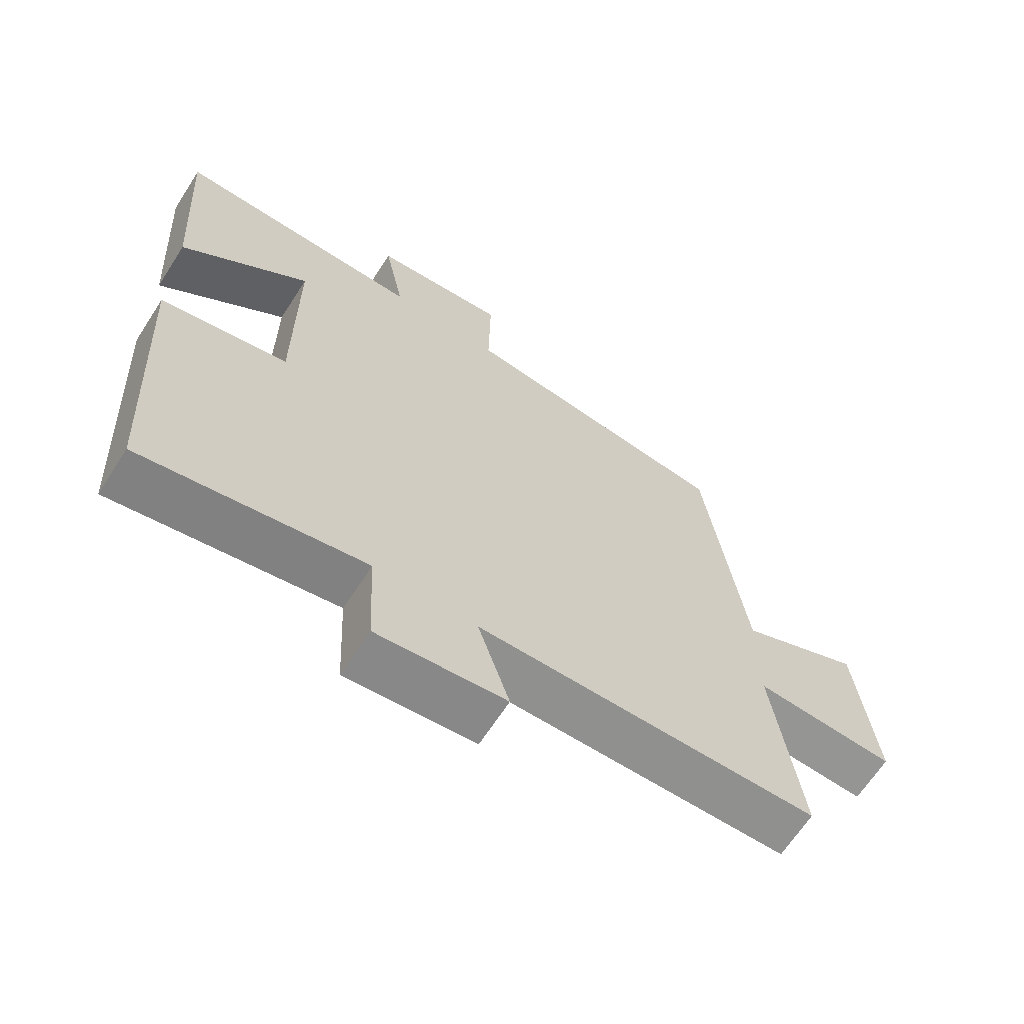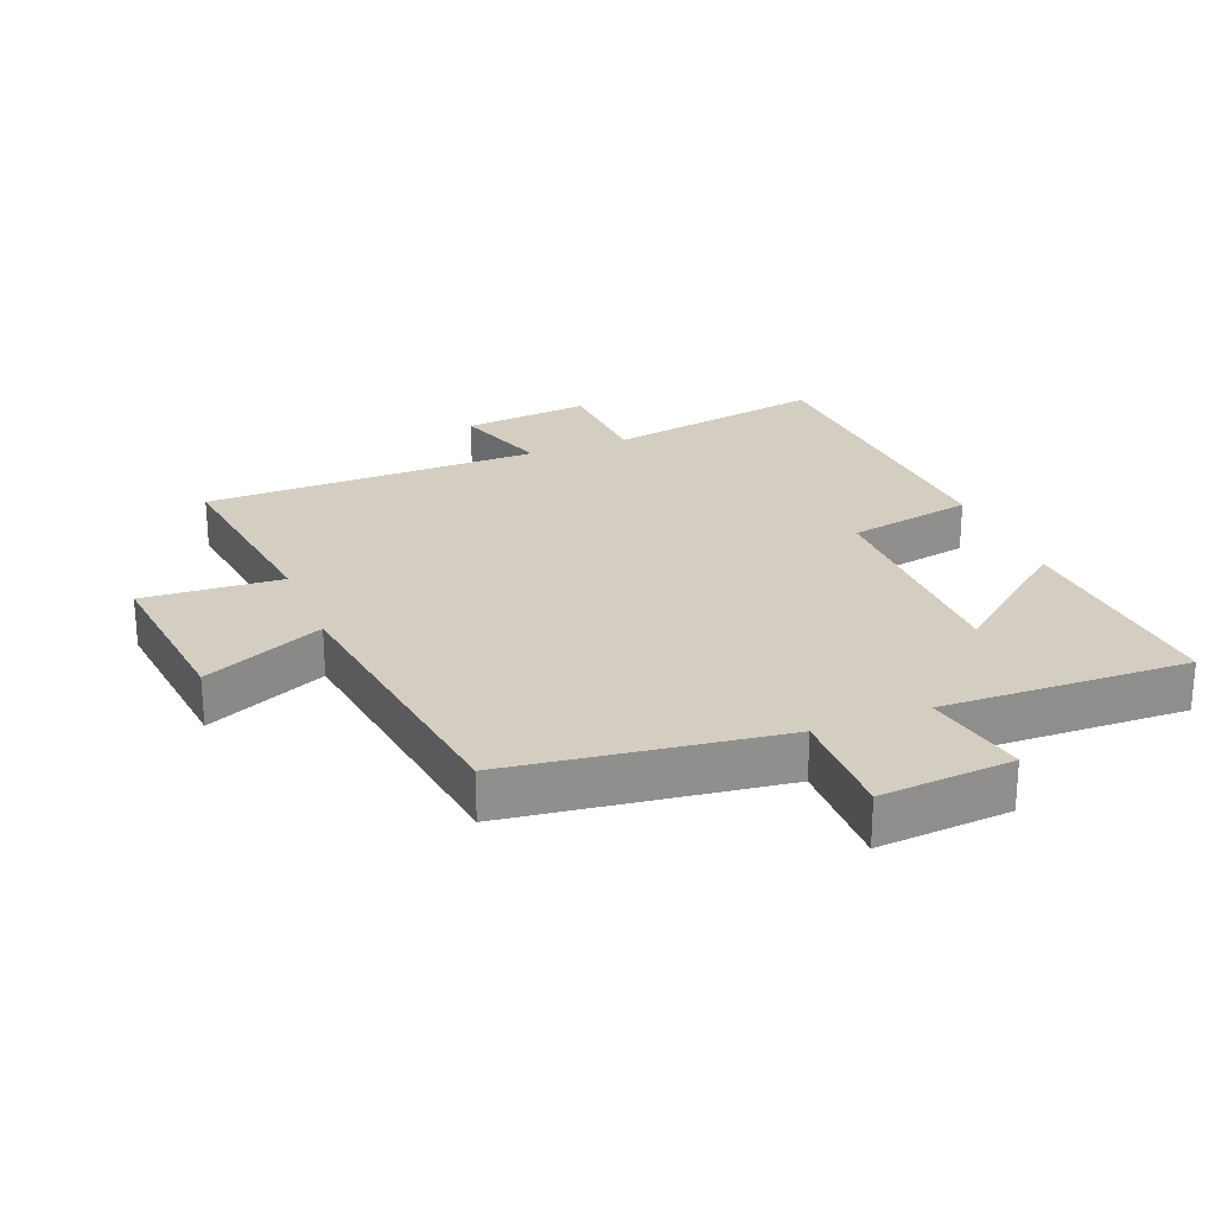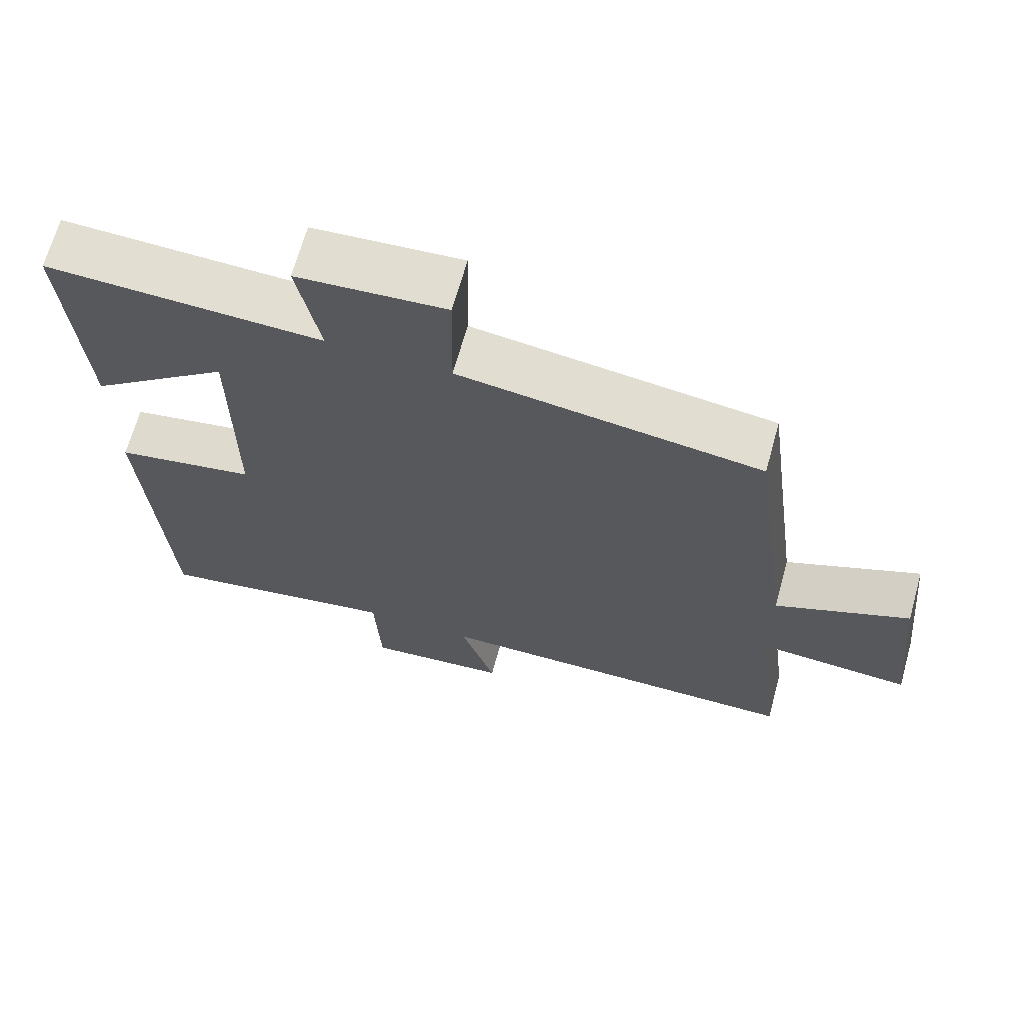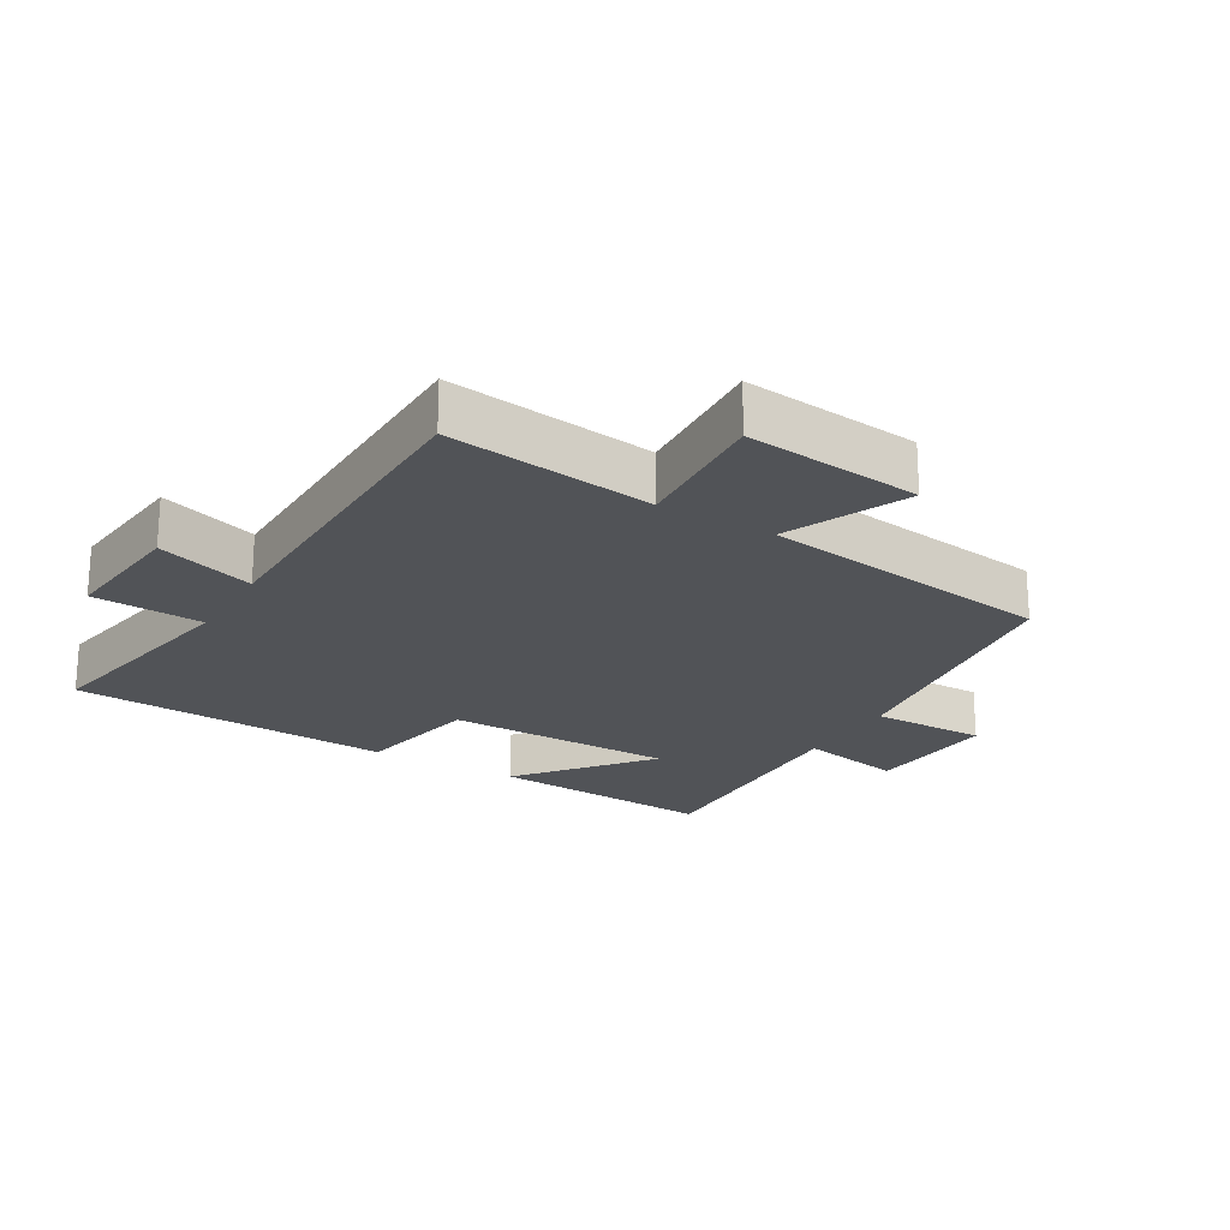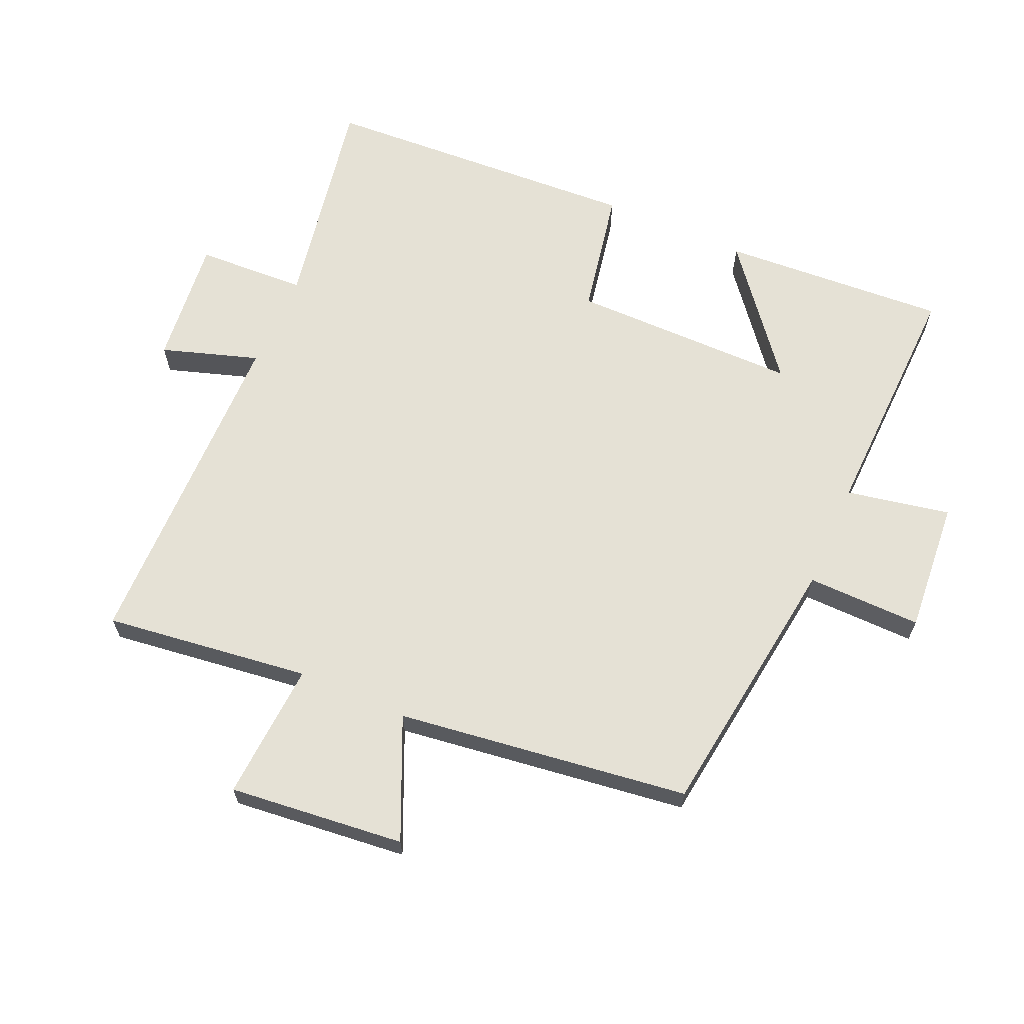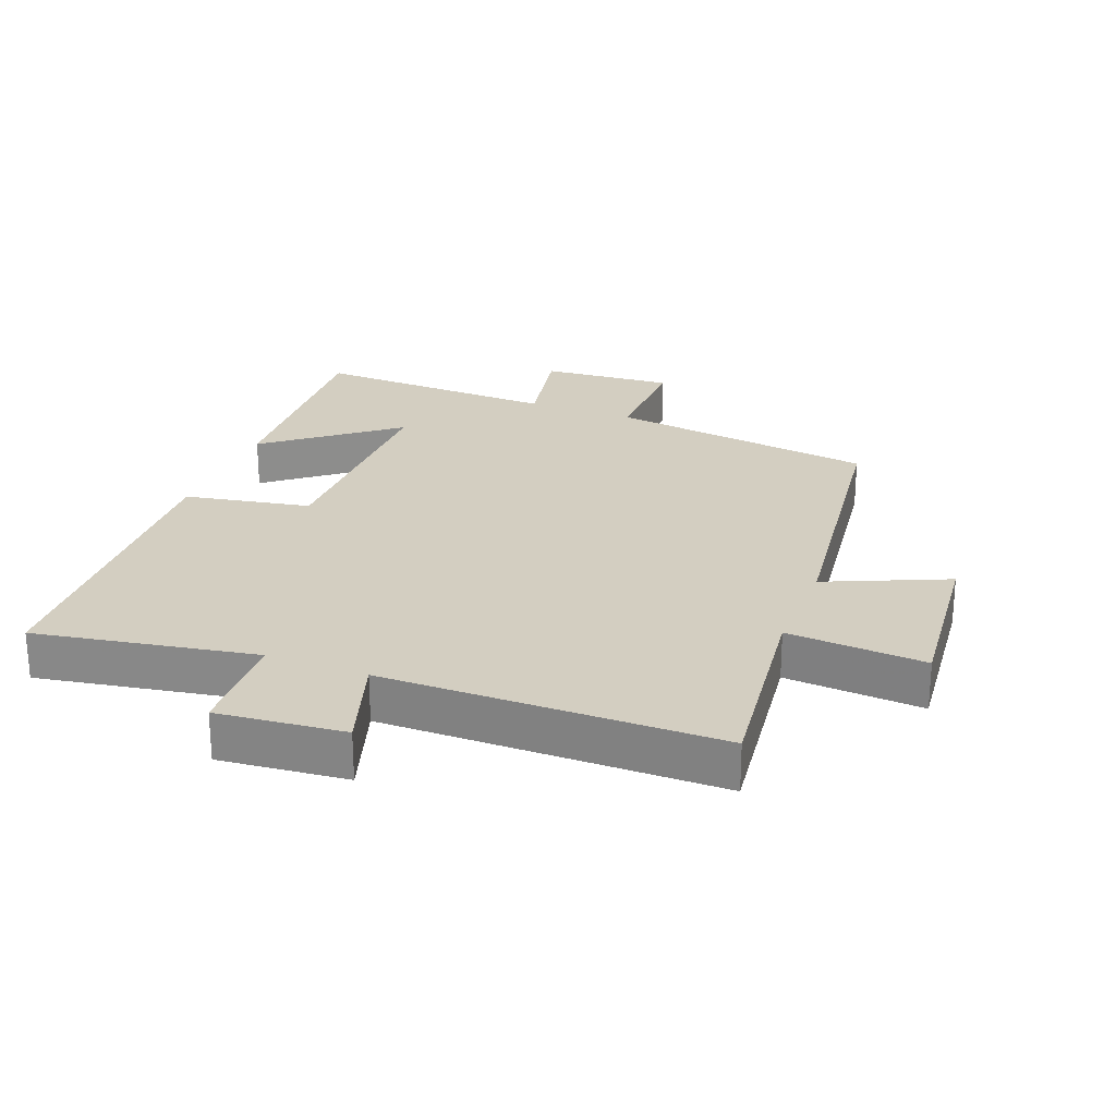
<metadata>
{"format":"obj","ext":"obj","renderer":"f3d","projection":"perspective","resolution":1024,"background":"white","views":[{"elev":-65.7,"azim":147.2,"up":"+Z"},{"elev":24.9,"azim":-21.8,"up":"+Y"},{"elev":67.5,"azim":-164.4,"up":"+Z"},{"elev":-22.0,"azim":-120.7,"up":"+Y"},{"elev":65.0,"azim":-66.3,"up":"+Y"},{"elev":25.1,"azim":-158.6,"up":"+Y"}]}
</metadata>
<code>
v 0.473 0.07 -0.561
v 0.134 0.07 -0.5
v 0.126 0.07 -0.669
v -0.07 0.07 -0.649
v -0.022 0.07 -0.5
v -0.54 0.07 -0.495
v -0.5 0.07 -0.179
v -0.713 0.07 -0.193
v -0.685 0.07 0.077
v -0.5 0.07 -0.005
v -0.441 0.07 0.444
v -0.027 0.07 0.5
v -0.03 0.07 0.676
v 0.174 0.07 0.66
v 0.143 0.07 0.5
v 0.522 0.07 0.512
v 0.5 0.07 0.165
v 0.306 0.07 0.32
v 0.306 0.07 -0.03
v 0.5 0.07 -0.067
v 0.473 0 -0.561
v 0.134 0 -0.5
v 0.126 0 -0.669
v -0.07 0 -0.649
v -0.022 0 -0.5
v -0.54 0 -0.495
v -0.5 0 -0.179
v -0.713 0 -0.193
v -0.685 0 0.077
v -0.5 0 -0.005
v -0.441 0 0.444
v -0.027 0 0.5
v -0.03 0 0.676
v 0.174 0 0.66
v 0.143 0 0.5
v 0.522 0 0.512
v 0.5 0 0.165
v 0.306 0 0.32
v 0.306 0 -0.03
v 0.5 0 -0.067
f 19 20 1 2
f 18 19 2
f 15 16 17 18
f 15 18 2
f 12 13 14 15
f 12 15 2
f 11 12 2
f 10 11 2
f 7 8 9 10
f 7 10 2
f 5 6 7 2
f 2 3 4 5
f 22 21 40 39
f 22 39 38
f 38 37 36 35
f 22 38 35
f 35 34 33 32
f 22 35 32
f 22 32 31
f 22 31 30
f 30 29 28 27
f 22 30 27
f 22 27 26 25
f 25 24 23 22
f 1 21 22 2
f 2 22 23 3
f 3 23 24 4
f 4 24 25 5
f 5 25 26 6
f 6 26 27 7
f 7 27 28 8
f 8 28 29 9
f 9 29 30 10
f 10 30 31 11
f 11 31 32 12
f 12 32 33 13
f 13 33 34 14
f 14 34 35 15
f 15 35 36 16
f 16 36 37 17
f 17 37 38 18
f 18 38 39 19
f 19 39 40 20
f 20 40 21 1

</code>
